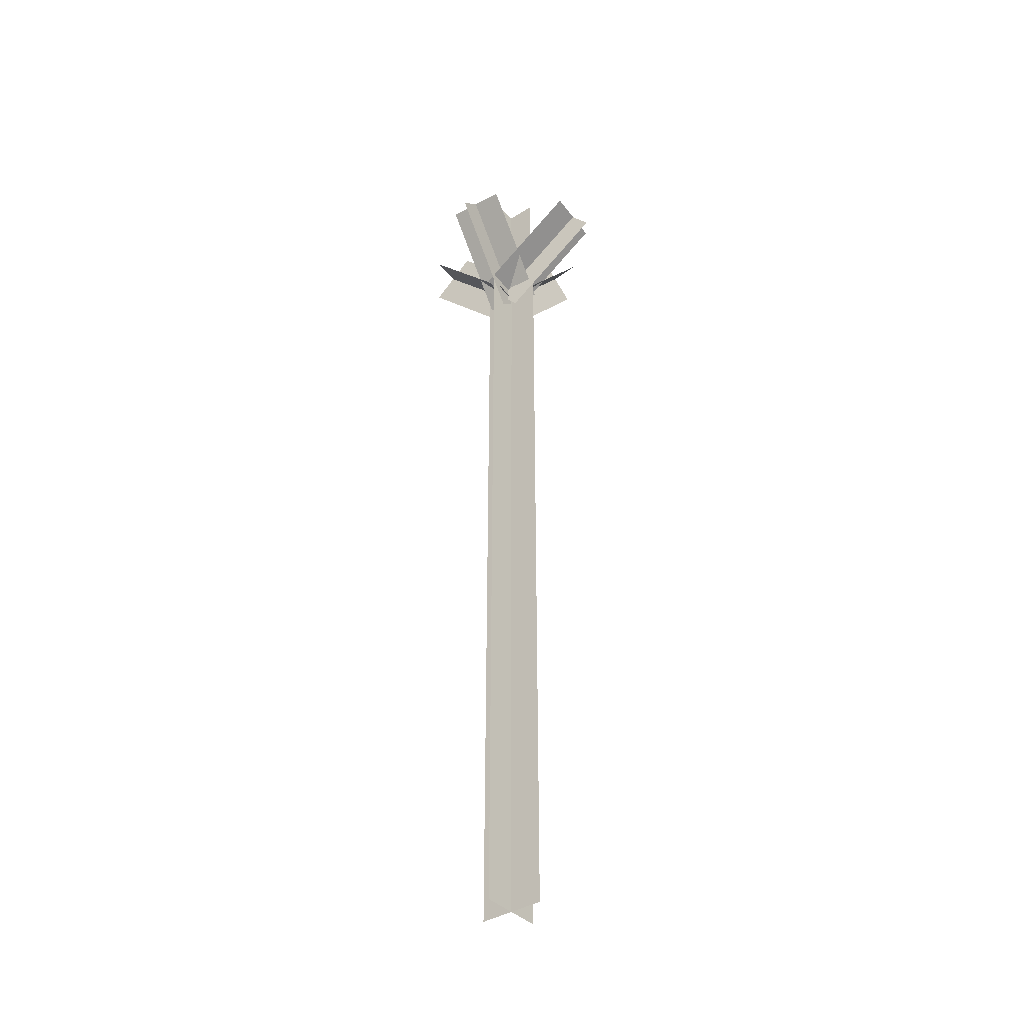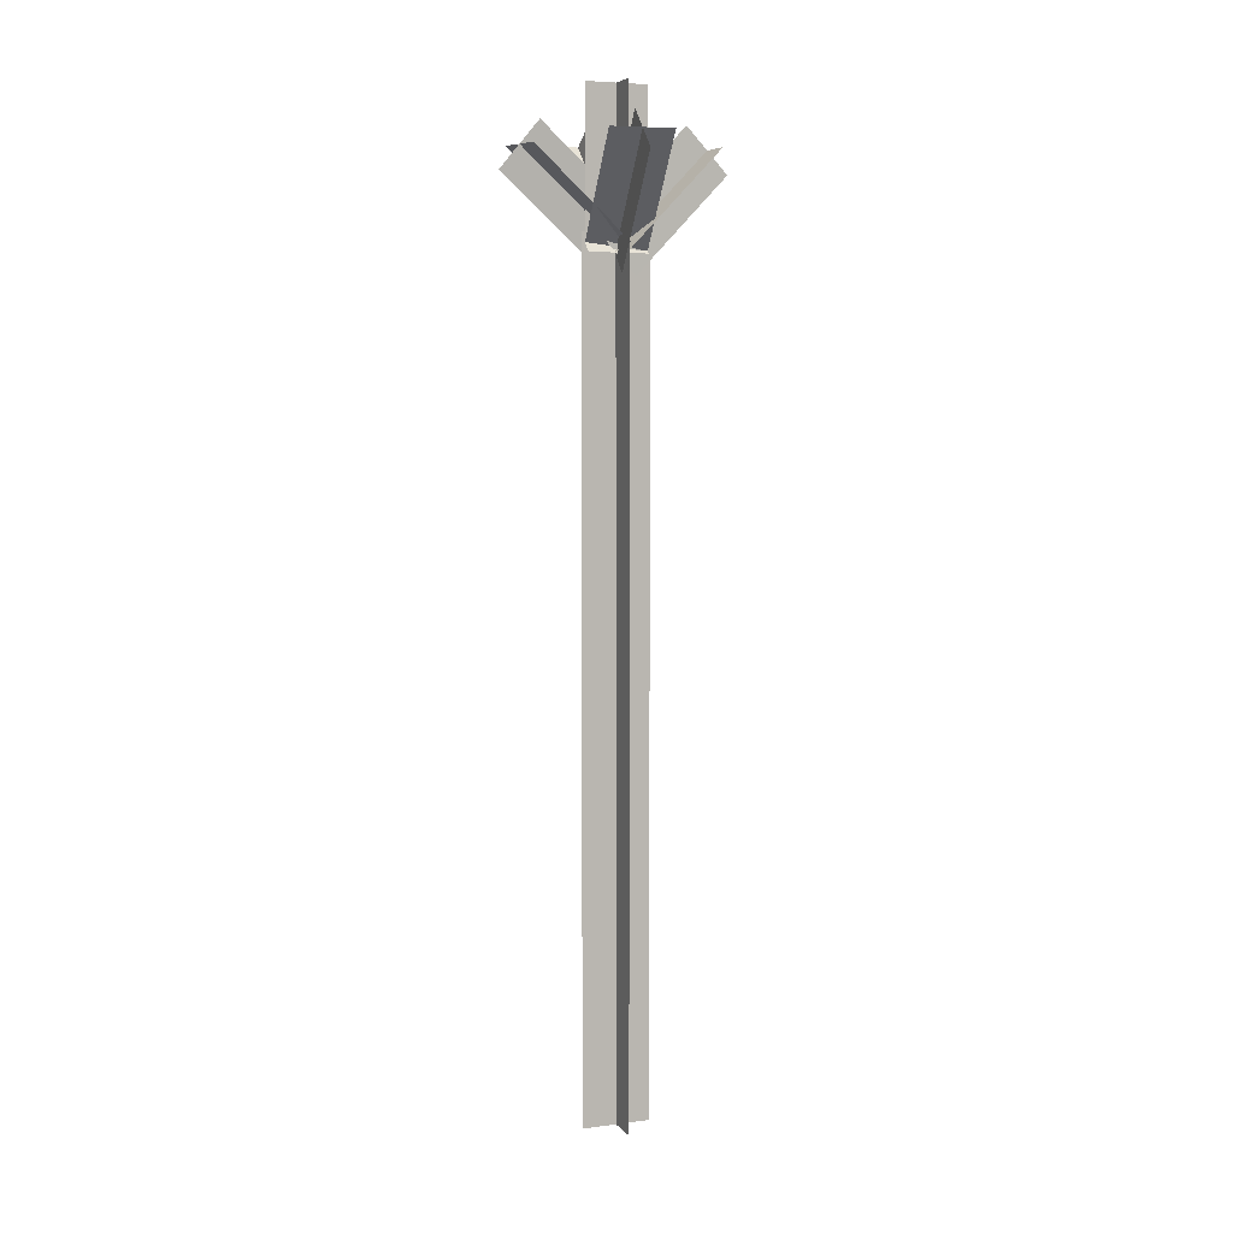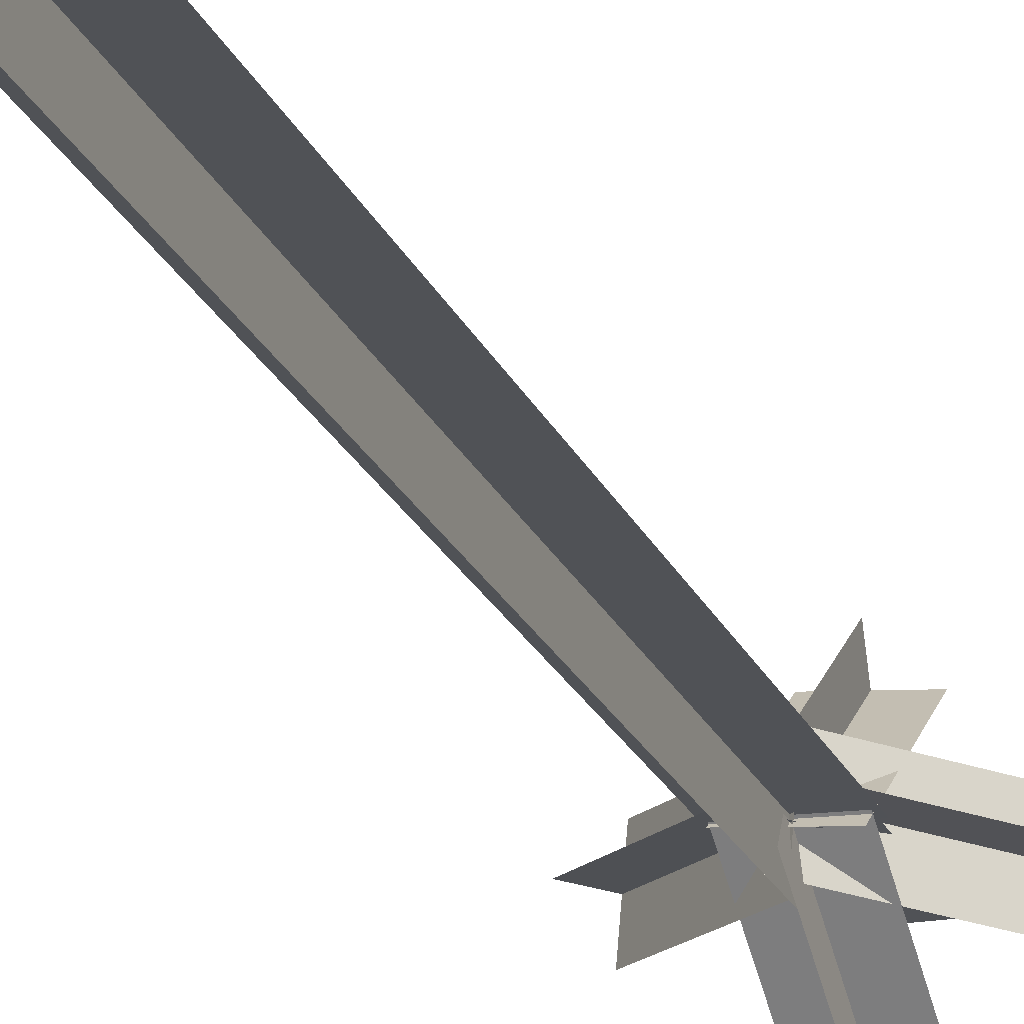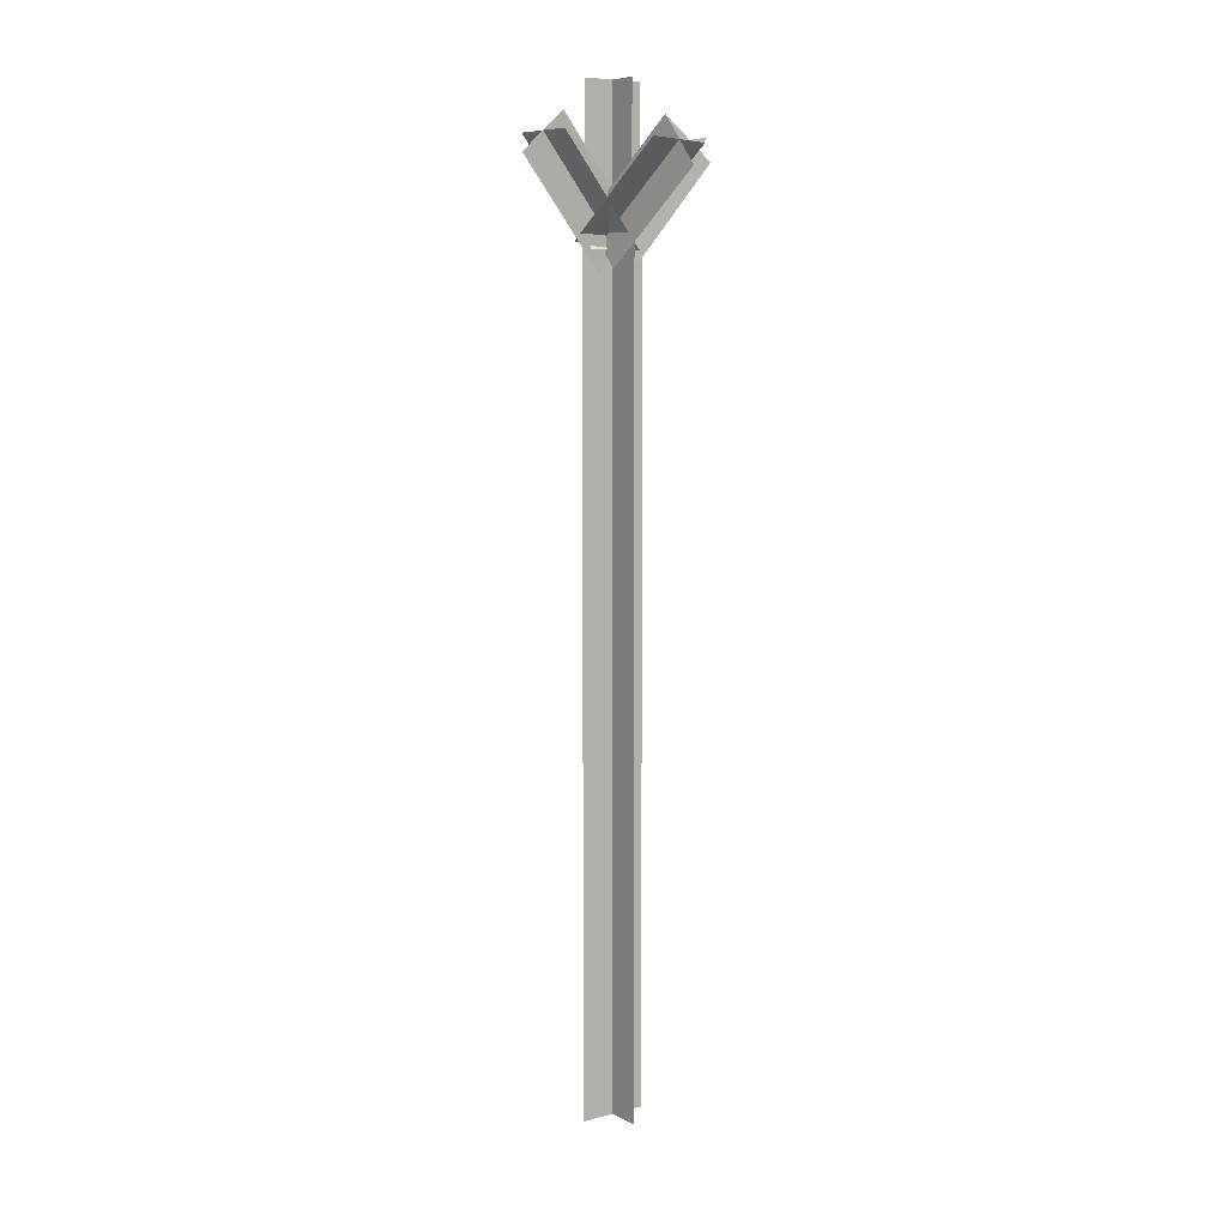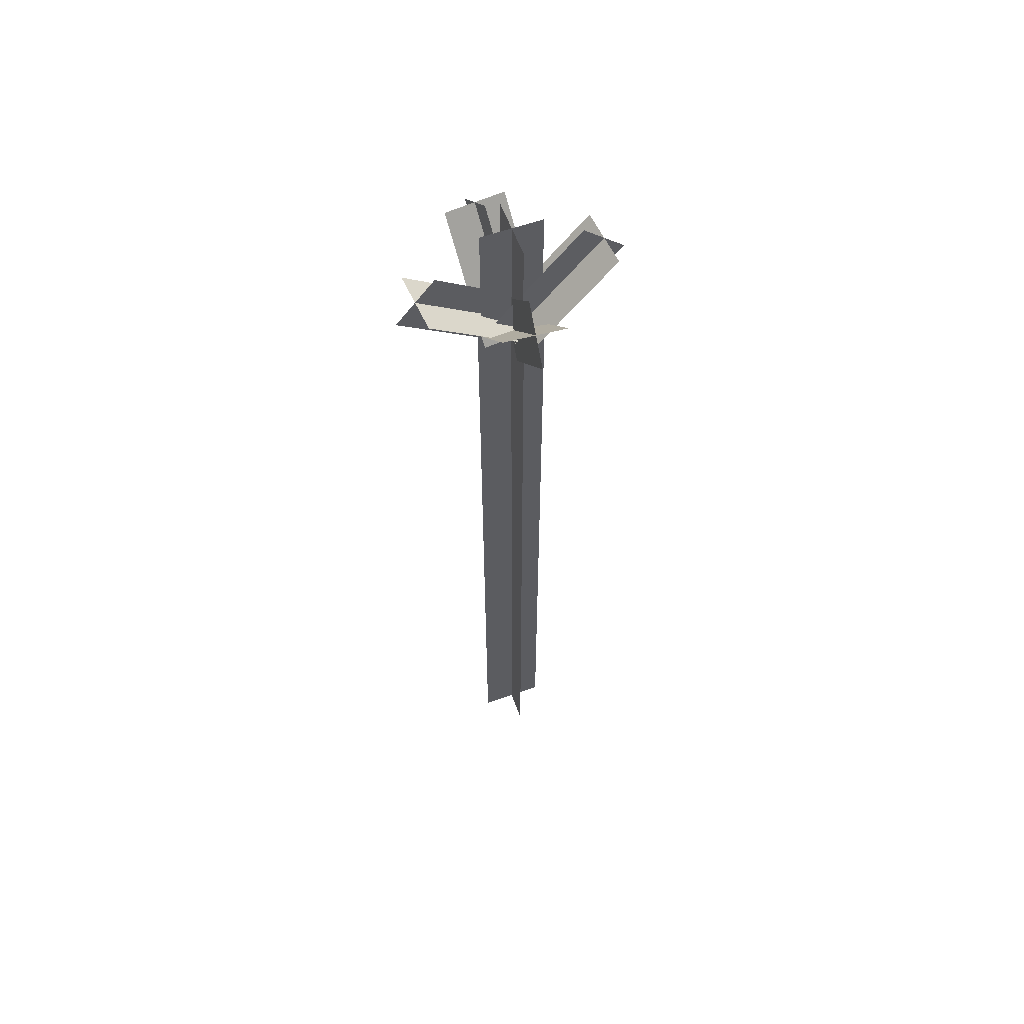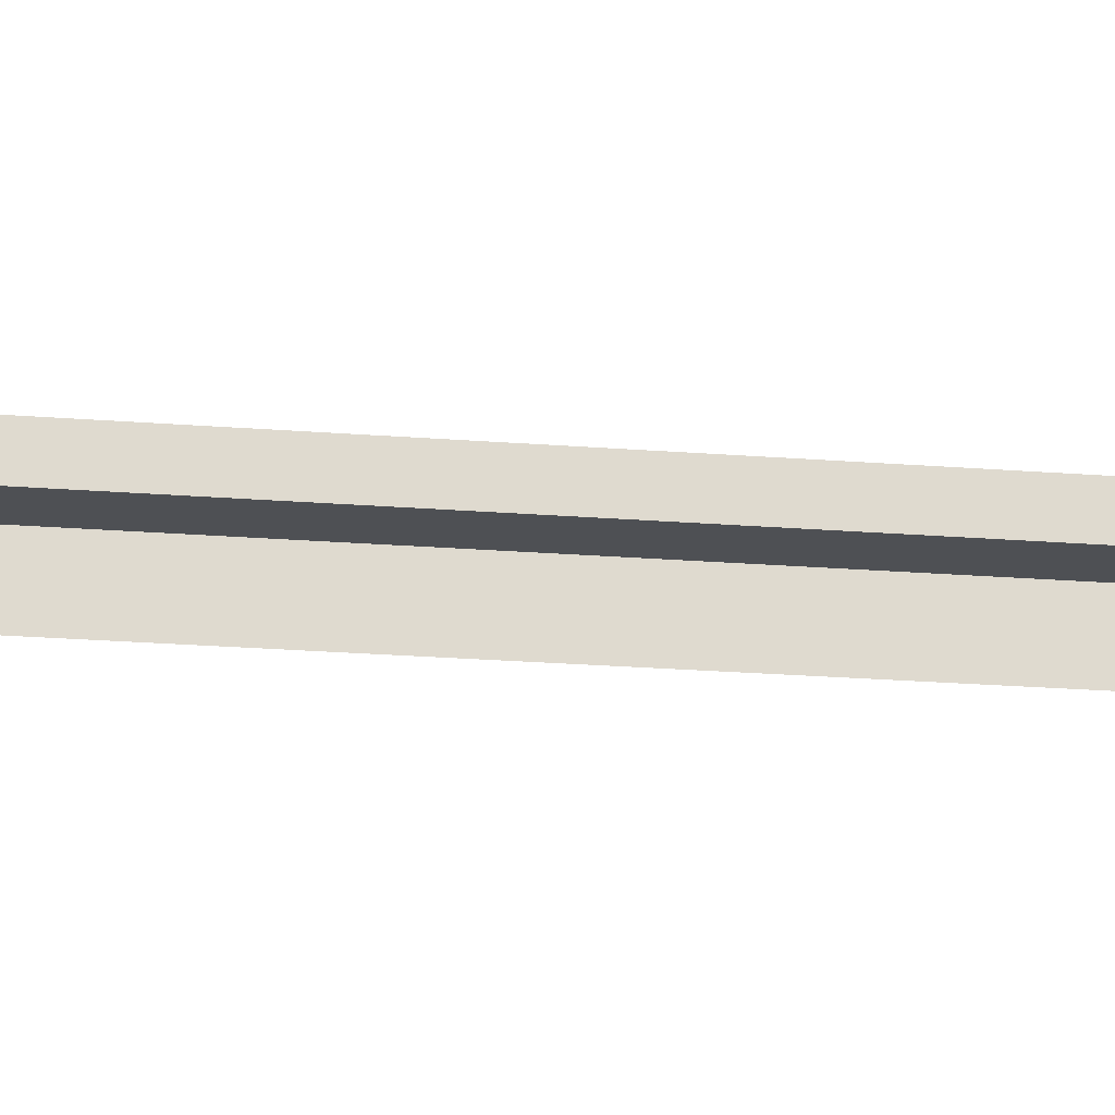
<metadata>
{"format":"obj","ext":"obj","renderer":"f3d","projection":"perspective","resolution":1024,"background":"white","views":[{"elev":-38.9,"azim":-141.6,"up":"+Z"},{"elev":5.8,"azim":-21.3,"up":"+Z"},{"elev":-20.6,"azim":-162.3,"up":"+Y"},{"elev":7.6,"azim":-125.5,"up":"+Z"},{"elev":59.2,"azim":-20.0,"up":"+Z"},{"elev":-18.7,"azim":-99.3,"up":"+Y"}]}
</metadata>
<code>
v  0 -0.9092 0
v  0 -0.9092 7.487
v  0 0.9092 7.487
v  0 0.9092 0
v  -0 -0.9092 14.98
v  -0 0.9092 14.98
v  -0 -0.9092 22.46
v  -0 0.9092 22.46
v  -0.9092 -0 0
v  -0.9092 -0 7.487
v  0.9092 -0 7.487
v  0.9092 -0 0
v  -0.9092 0 14.98
v  0.9092 0 14.98
v  -0.9092 0 22.46
v  0.9092 0 22.46
v  0.0103 -0.8154 22.44
v  0.0103 -0.8154 24.24
v  0.0103 0.8219 24.24
v  0.0103 0.8219 22.44
v  0.0103 -0.8154 26.05
v  0.0103 0.8219 26.05
v  -0.8084 0.0033 22.44
v  -0.8084 0.0033 24.24
v  0.829 0.0033 24.24
v  0.829 0.0033 22.44
v  -0.8084 0.0033 26.05
v  0.829 0.0033 26.05
v  -0.0408 -0.5288 21.43
v  -0.1417 -1.682 22.81
v  -0.0324 -0.4328 23.87
v  0.0685 0.7207 22.49
v  -0.2426 -2.836 24.19
v  -0.1333 -1.586 25.25
v  -0.8017 0.1673 21.96
v  -0.9026 -0.9862 23.34
v  0.7285 -1.129 23.34
v  0.8294 0.0246 21.96
v  -1.004 -2.14 24.72
v  0.6276 -2.282 24.72
v  -0.3226 0.2095 21.51
v  -1.685 0.0325 22.68
v  -0.6248 0.073 23.92
v  0.7379 0.25 22.76
v  -3.048 -0.1446 23.84
v  -1.988 -0.1041 25.09
v  0.1333 1.044 22.17
v  -1.23 0.8672 23.34
v  -1.081 -0.7618 23.26
v  0.282 -0.5847 22.1
v  -2.592 0.6901 24.5
v  -2.443 -0.9388 24.43
v  -0.0401 0.4673 21.43
v  -0.1411 1.621 22.81
v  -0.0317 0.3712 23.87
v  0.0692 -0.7823 22.49
v  -0.242 2.774 24.19
v  -0.1327 1.525 25.25
v  0.8301 -0.0861 21.96
v  0.7292 1.067 23.34
v  -0.902 0.9247 23.34
v  -0.8011 -0.2289 21.96
v  0.6283 2.221 24.72
v  -1.003 2.078 24.72
v  0.5179 -0.042 21.41
v  1.787 0.069 22.69
v  0.6334 -0.0319 23.85
v  -0.6355 -0.1429 22.57
v  3.056 0.18 23.96
v  1.902 0.0791 25.12
v  0.0126 -0.908 21.99
v  1.282 -0.797 23.27
v  1.139 0.8341 23.27
v  -0.1301 0.7231 21.99
v  2.55 -0.686 24.54
v  2.408 0.9452 24.54
g SM_FlowerLavender
f 1 2 3 4
f 2 5 6 3
f 5 7 8 6
f 9 10 11 12
f 10 13 14 11
f 13 15 16 14
f 17 18 19 20
f 18 21 22 19
f 23 24 25 26
f 24 27 28 25
f 29 30 31 32
f 30 33 34 31
f 35 36 37 38
f 36 39 40 37
f 41 42 43 44
f 42 45 46 43
f 47 48 49 50
f 48 51 52 49
f 53 54 55 56
f 54 57 58 55
f 59 60 61 62
f 60 63 64 61
f 65 66 67 68
f 66 69 70 67
f 71 72 73 74
f 72 75 76 73

</code>
